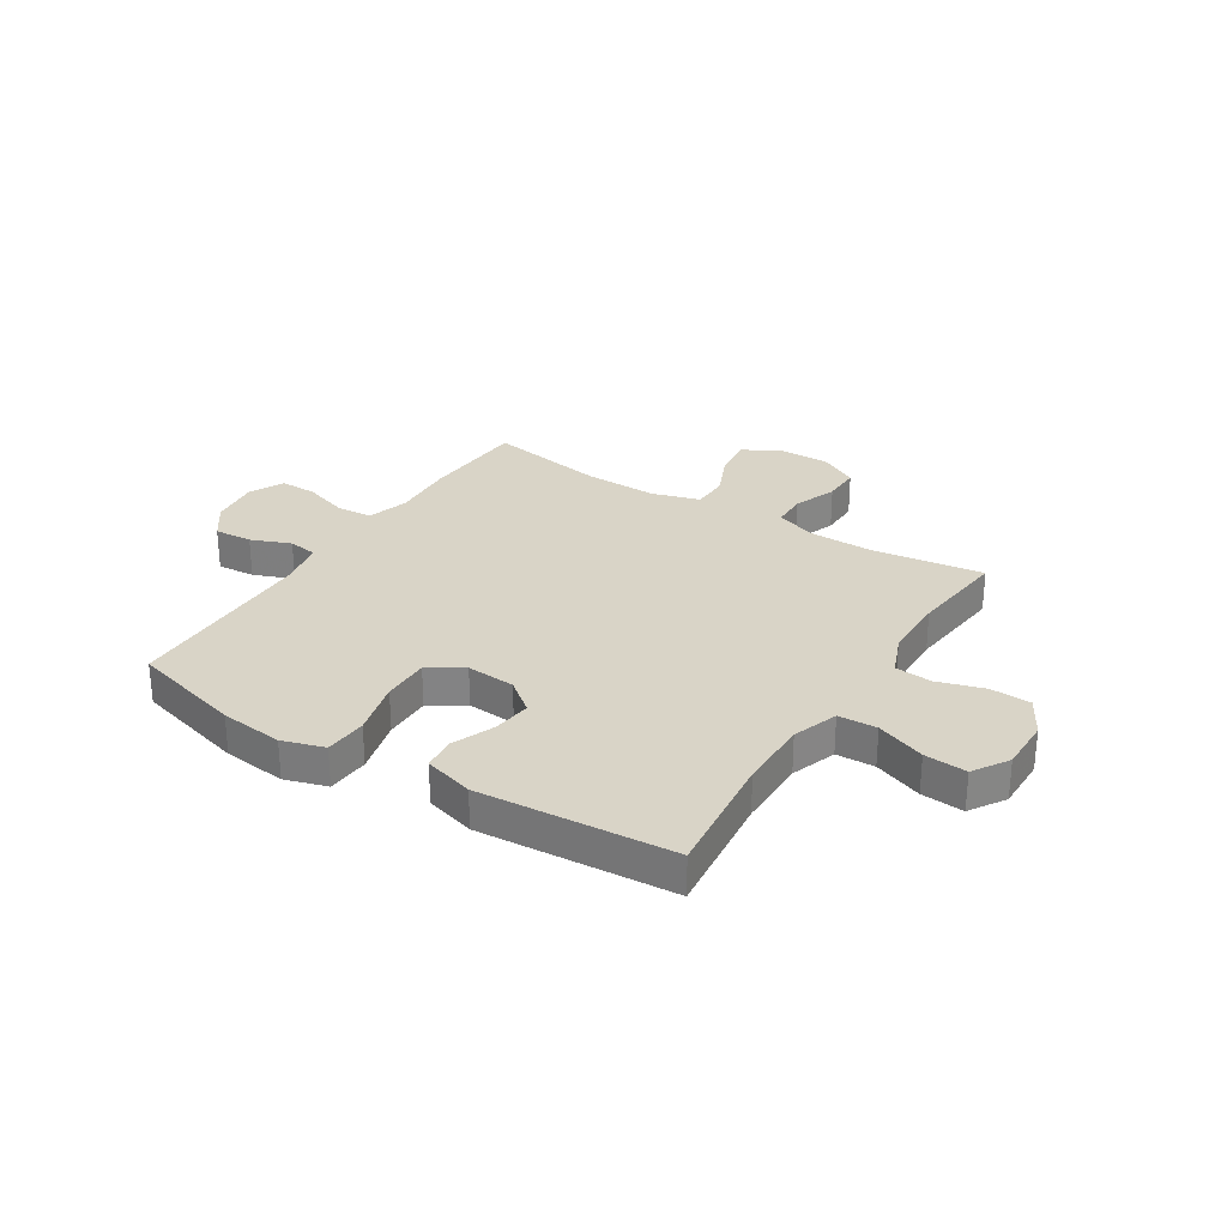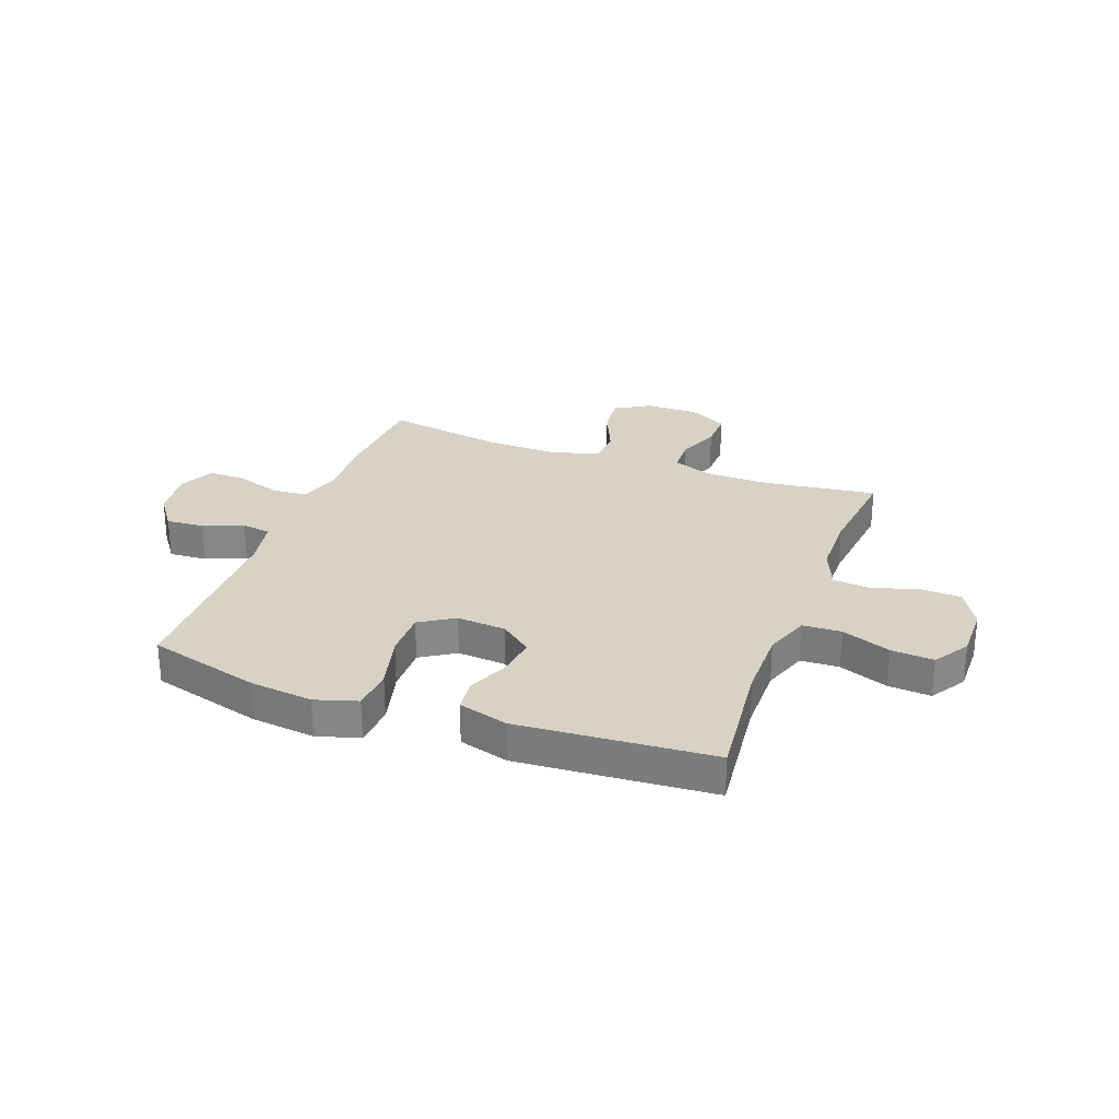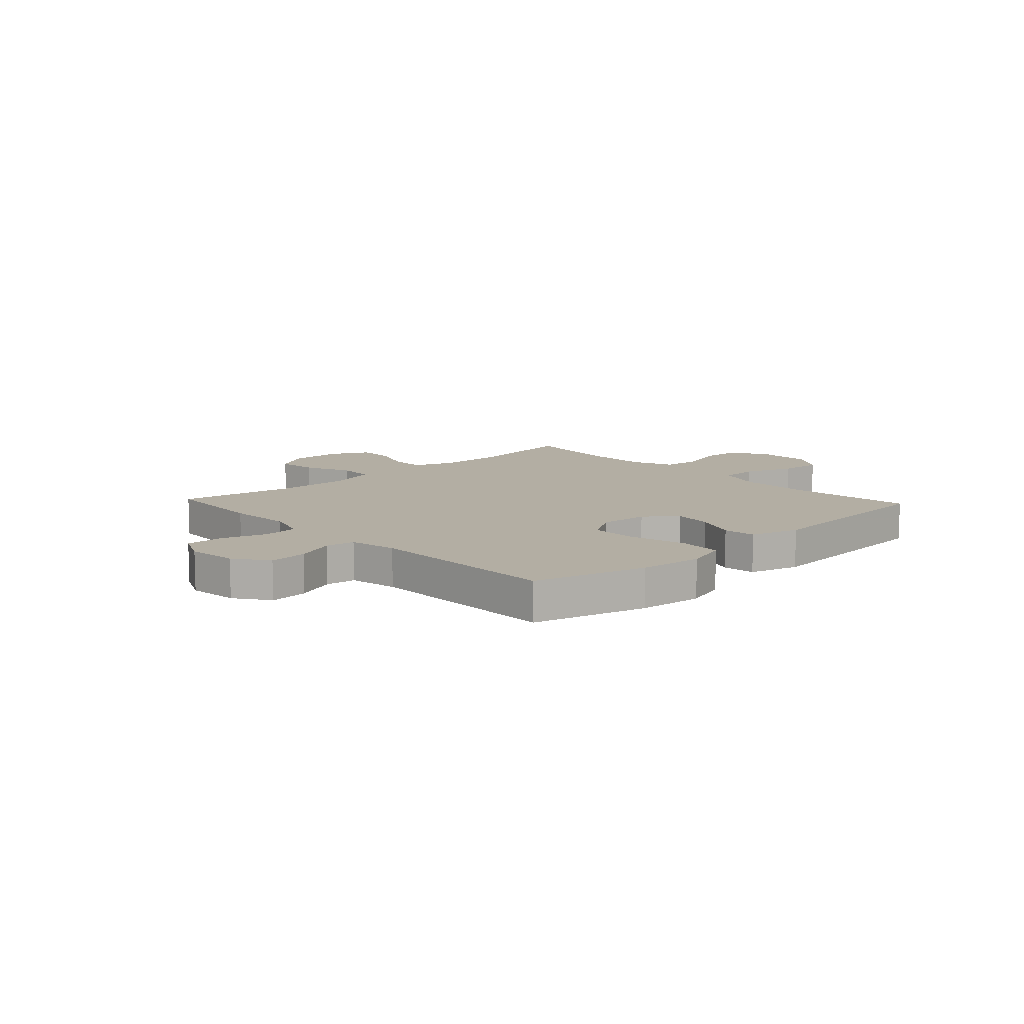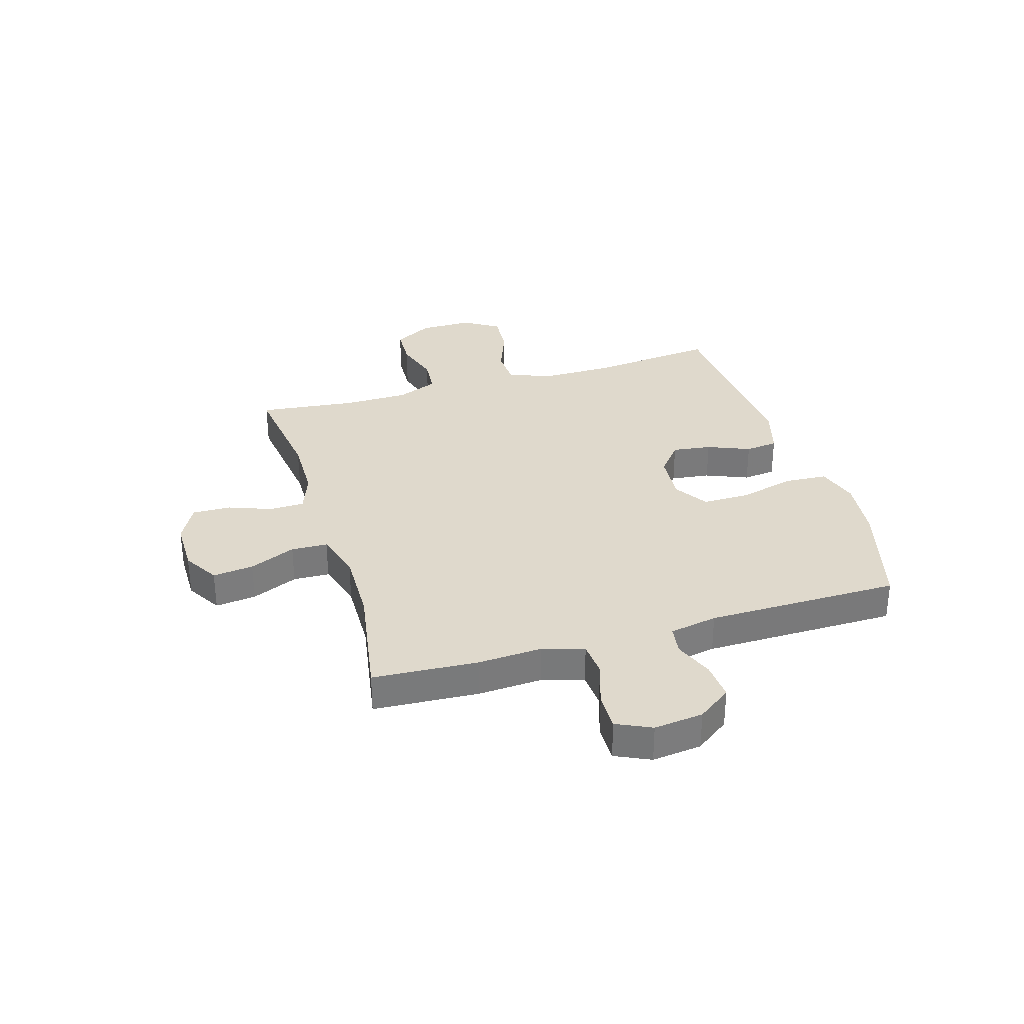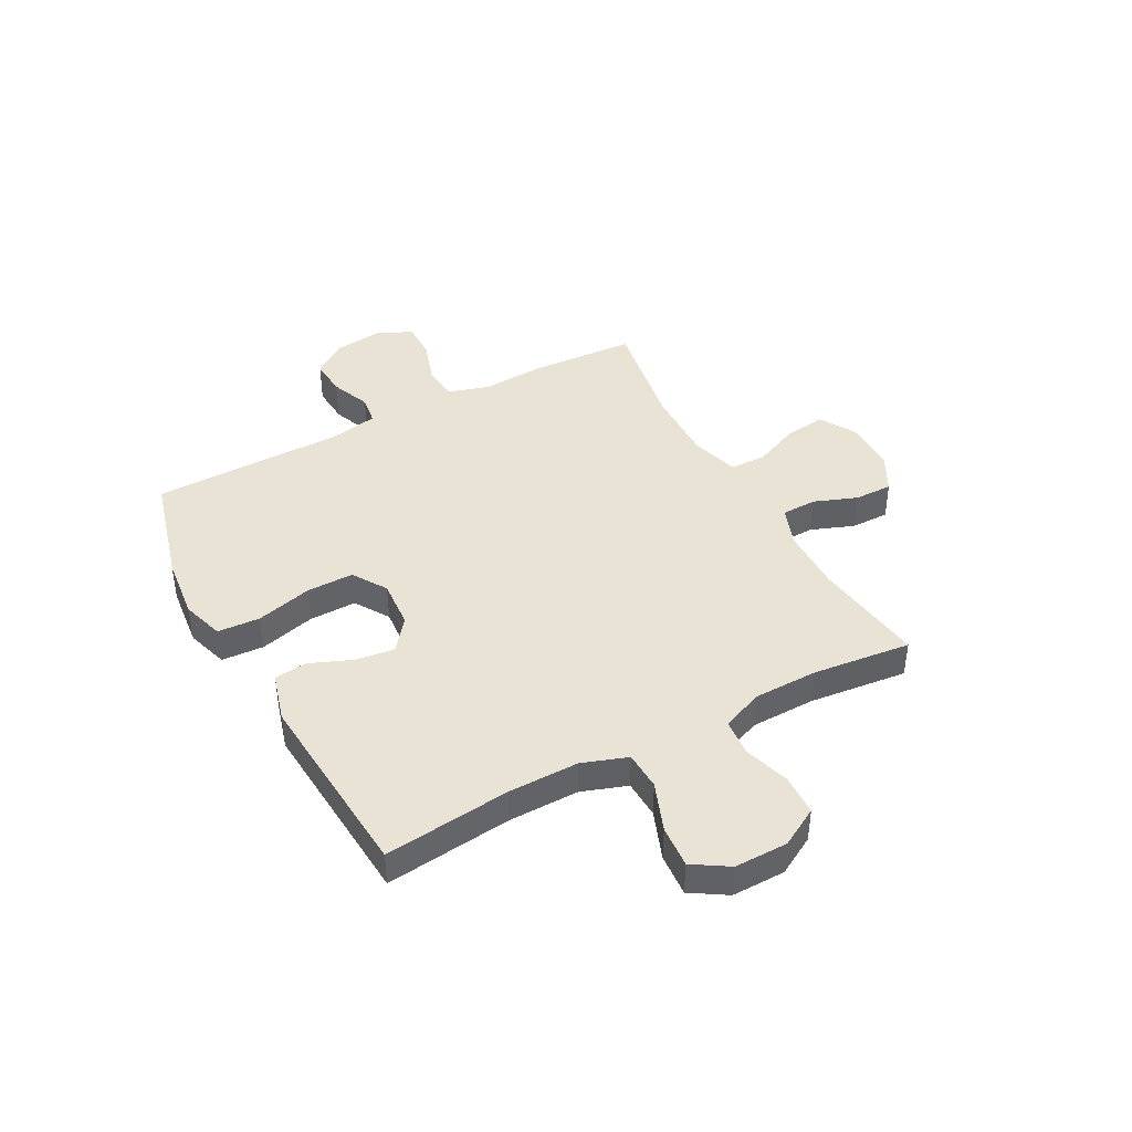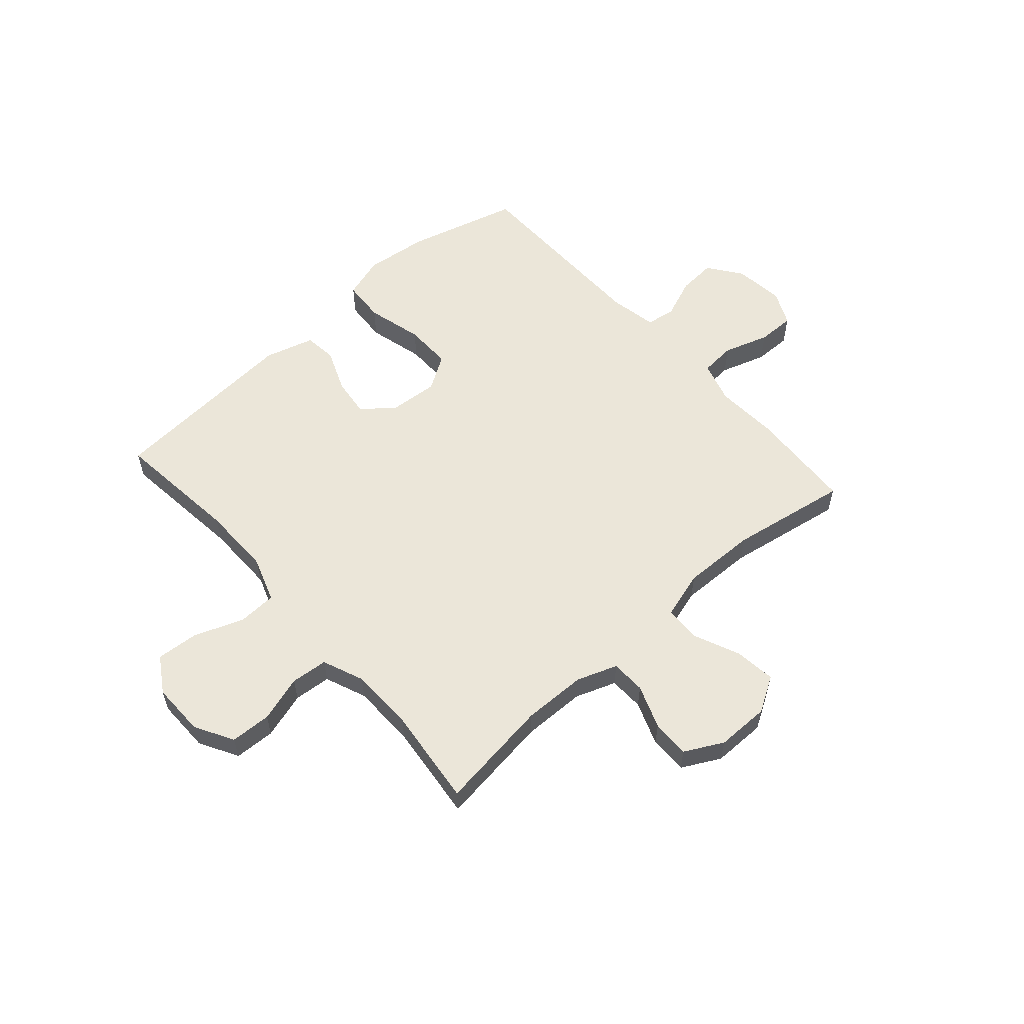
<metadata>
{"format":"obj","ext":"obj","renderer":"f3d","projection":"perspective","resolution":1024,"background":"white","views":[{"elev":28.8,"azim":32.3,"up":"+Y"},{"elev":27.6,"azim":20.4,"up":"+Y"},{"elev":10.9,"azim":-43.0,"up":"+Y"},{"elev":32.3,"azim":-106.6,"up":"+Y"},{"elev":42.1,"azim":61.7,"up":"+Y"},{"elev":57.5,"azim":138.5,"up":"+Y"}]}
</metadata>
<code>
v 0.5 0.07 0.5
v 0.474 0.07 0.268
v 0.473 0.07 0.138
v 0.502 0.07 0.055
v 0.573 0.07 0.052
v 0.663 0.07 0.086
v 0.741 0.07 0.092
v 0.782 0.07 0.027
v 0.781 0.07 -0.071
v 0.741 0.07 -0.142
v 0.666 0.07 -0.145
v 0.581 0.07 -0.119
v 0.513 0.07 -0.125
v 0.482 0.07 -0.201
v 0.48 0.07 -0.319
v 0.5 0.07 -0.5
v 0.292 0.07 -0.472
v 0.175 0.07 -0.474
v 0.101 0.07 -0.501
v 0.099 0.07 -0.565
v 0.129 0.07 -0.645
v 0.13 0.07 -0.715
v 0.06 0.07 -0.752
v -0.038 0.07 -0.752
v -0.103 0.07 -0.713
v -0.094 0.07 -0.638
v -0.057 0.07 -0.553
v -0.059 0.07 -0.486
v -0.147 0.07 -0.46
v -0.283 0.07 -0.463
v -0.5 0.07 -0.5
v -0.511 0.07 -0.306
v -0.504 0.07 -0.189
v -0.527 0.07 -0.112
v -0.592 0.07 -0.107
v -0.675 0.07 -0.134
v -0.744 0.07 -0.135
v -0.774 0.07 -0.071
v -0.763 0.07 0.02
v -0.718 0.07 0.082
v -0.648 0.07 0.077
v -0.575 0.07 0.048
v -0.521 0.07 0.056
v -0.504 0.07 0.144
v -0.5 0.07 0.5
v -0.294 0.07 0.556
v -0.178 0.07 0.569
v -0.101 0.07 0.545
v -0.096 0.07 0.467
v -0.123 0.07 0.364
v -0.124 0.07 0.277
v -0.061 0.07 0.237
v 0.029 0.07 0.244
v 0.087 0.07 0.29
v 0.078 0.07 0.362
v 0.046 0.07 0.44
v 0.053 0.07 0.5
v 0.144 0.07 0.526
v 0.5 0 0.5
v 0.474 0 0.268
v 0.473 0 0.138
v 0.502 0 0.055
v 0.573 0 0.052
v 0.663 0 0.086
v 0.741 0 0.092
v 0.782 0 0.027
v 0.781 0 -0.071
v 0.741 0 -0.142
v 0.666 0 -0.145
v 0.581 0 -0.119
v 0.513 0 -0.125
v 0.482 0 -0.201
v 0.48 0 -0.319
v 0.5 0 -0.5
v 0.292 0 -0.472
v 0.175 0 -0.474
v 0.101 0 -0.501
v 0.099 0 -0.565
v 0.129 0 -0.645
v 0.13 0 -0.715
v 0.06 0 -0.752
v -0.038 0 -0.752
v -0.103 0 -0.713
v -0.094 0 -0.638
v -0.057 0 -0.553
v -0.059 0 -0.486
v -0.147 0 -0.46
v -0.283 0 -0.463
v -0.5 0 -0.5
v -0.511 0 -0.306
v -0.504 0 -0.189
v -0.527 0 -0.112
v -0.592 0 -0.107
v -0.675 0 -0.134
v -0.744 0 -0.135
v -0.774 0 -0.071
v -0.763 0 0.02
v -0.718 0 0.082
v -0.648 0 0.077
v -0.575 0 0.048
v -0.521 0 0.056
v -0.504 0 0.144
v -0.5 0 0.5
v -0.294 0 0.556
v -0.178 0 0.569
v -0.101 0 0.545
v -0.096 0 0.467
v -0.123 0 0.364
v -0.124 0 0.277
v -0.061 0 0.237
v 0.029 0 0.244
v 0.087 0 0.29
v 0.078 0 0.362
v 0.046 0 0.44
v 0.053 0 0.5
v 0.144 0 0.526
f 55 56 57 58
f 54 55 58 1
f 53 54 1 2
f 52 53 2 3
f 47 48 49 50
f 47 50 51
f 44 45 46 47
f 43 44 47 51
f 39 40 41 42
f 39 42 43
f 38 39 43
f 35 36 37 38
f 34 35 38 43
f 33 34 43 51
f 30 31 32 33
f 29 30 33 51
f 24 25 26 27
f 24 27 28
f 23 24 28
f 20 21 22 23
f 19 20 23 28
f 18 19 28 29
f 15 16 17
f 14 15 17 18
f 13 14 18 29
f 9 10 11 12
f 9 12 13
f 8 9 13
f 5 6 7 8
f 4 5 8 13
f 52 3 4 13
f 29 51 52
f 13 29 52
f 116 115 114 113
f 59 116 113 112
f 60 59 112 111
f 61 60 111 110
f 108 107 106 105
f 109 108 105
f 105 104 103 102
f 109 105 102 101
f 100 99 98 97
f 101 100 97
f 101 97 96
f 96 95 94 93
f 101 96 93 92
f 109 101 92 91
f 91 90 89 88
f 109 91 88 87
f 85 84 83 82
f 86 85 82
f 86 82 81
f 81 80 79 78
f 86 81 78 77
f 87 86 77 76
f 75 74 73
f 76 75 73 72
f 87 76 72 71
f 70 69 68 67
f 71 70 67
f 71 67 66
f 66 65 64 63
f 71 66 63 62
f 71 62 61 110
f 110 109 87
f 110 87 71
f 1 59 60 2
f 2 60 61 3
f 3 61 62 4
f 4 62 63 5
f 5 63 64 6
f 6 64 65 7
f 7 65 66 8
f 8 66 67 9
f 9 67 68 10
f 10 68 69 11
f 11 69 70 12
f 12 70 71 13
f 13 71 72 14
f 14 72 73 15
f 15 73 74 16
f 16 74 75 17
f 17 75 76 18
f 18 76 77 19
f 19 77 78 20
f 20 78 79 21
f 21 79 80 22
f 22 80 81 23
f 23 81 82 24
f 24 82 83 25
f 25 83 84 26
f 26 84 85 27
f 27 85 86 28
f 28 86 87 29
f 29 87 88 30
f 30 88 89 31
f 31 89 90 32
f 32 90 91 33
f 33 91 92 34
f 34 92 93 35
f 35 93 94 36
f 36 94 95 37
f 37 95 96 38
f 38 96 97 39
f 39 97 98 40
f 40 98 99 41
f 41 99 100 42
f 42 100 101 43
f 43 101 102 44
f 44 102 103 45
f 45 103 104 46
f 46 104 105 47
f 47 105 106 48
f 48 106 107 49
f 49 107 108 50
f 50 108 109 51
f 51 109 110 52
f 52 110 111 53
f 53 111 112 54
f 54 112 113 55
f 55 113 114 56
f 56 114 115 57
f 57 115 116 58
f 58 116 59 1

</code>
